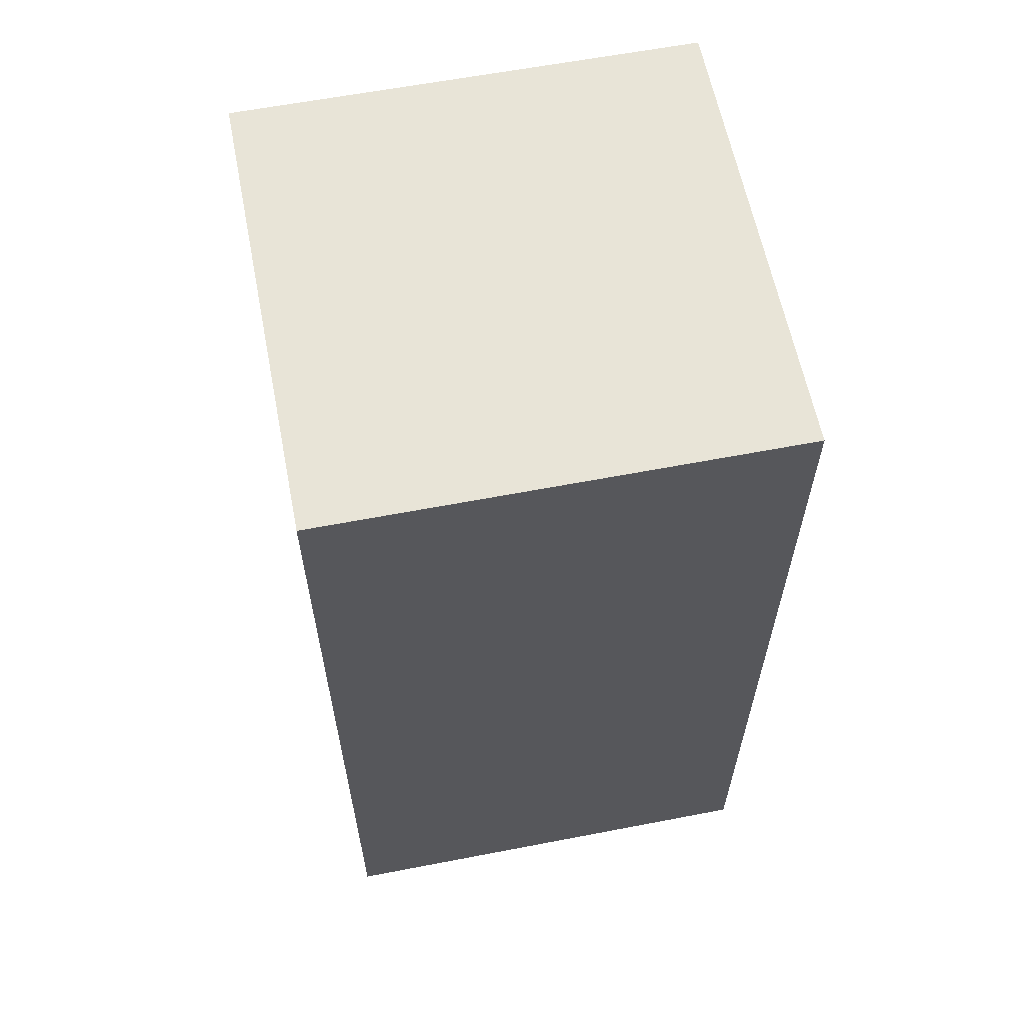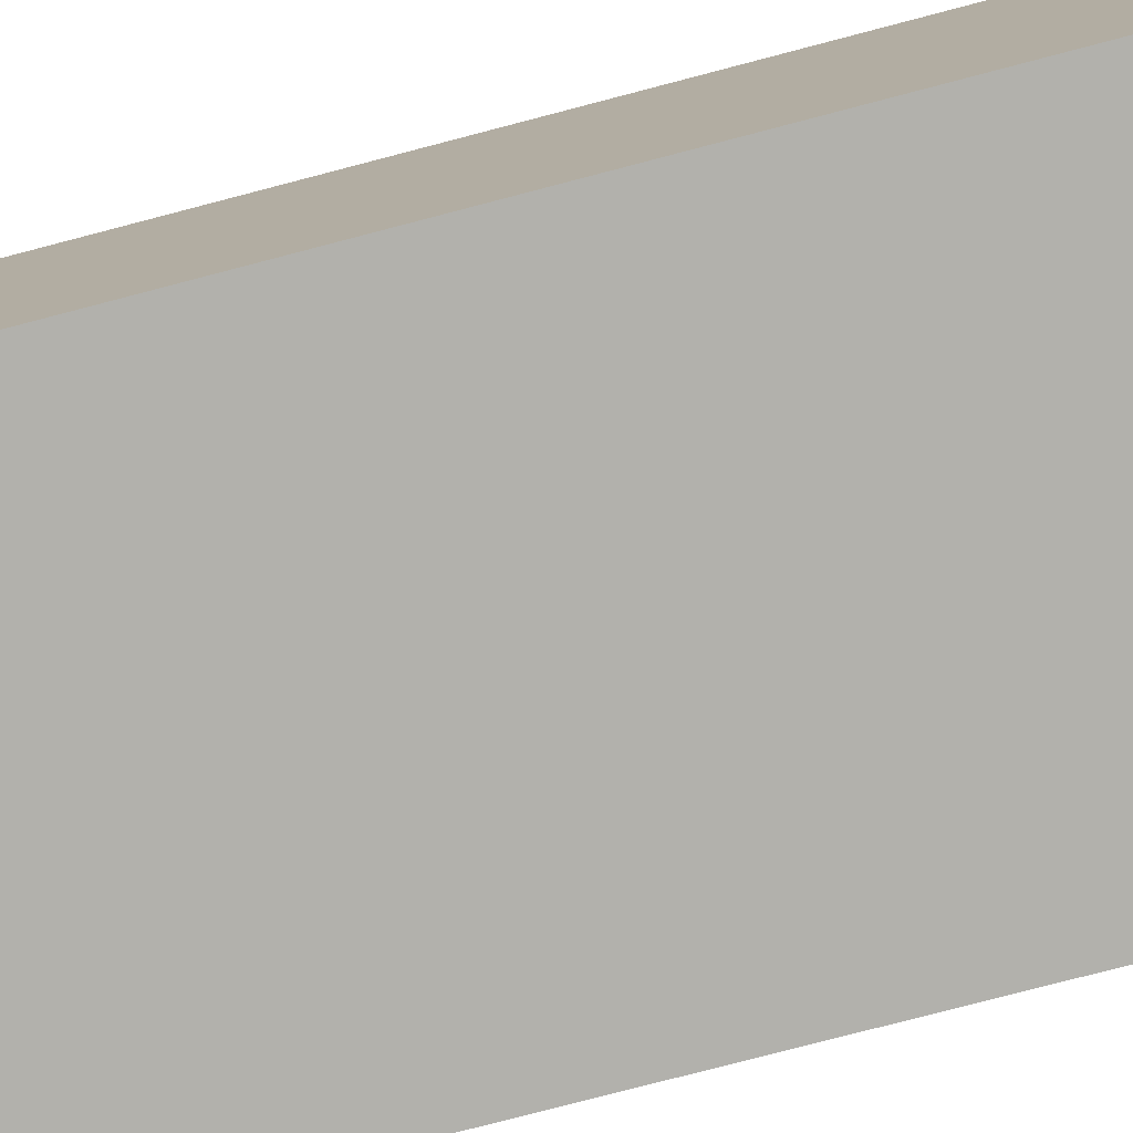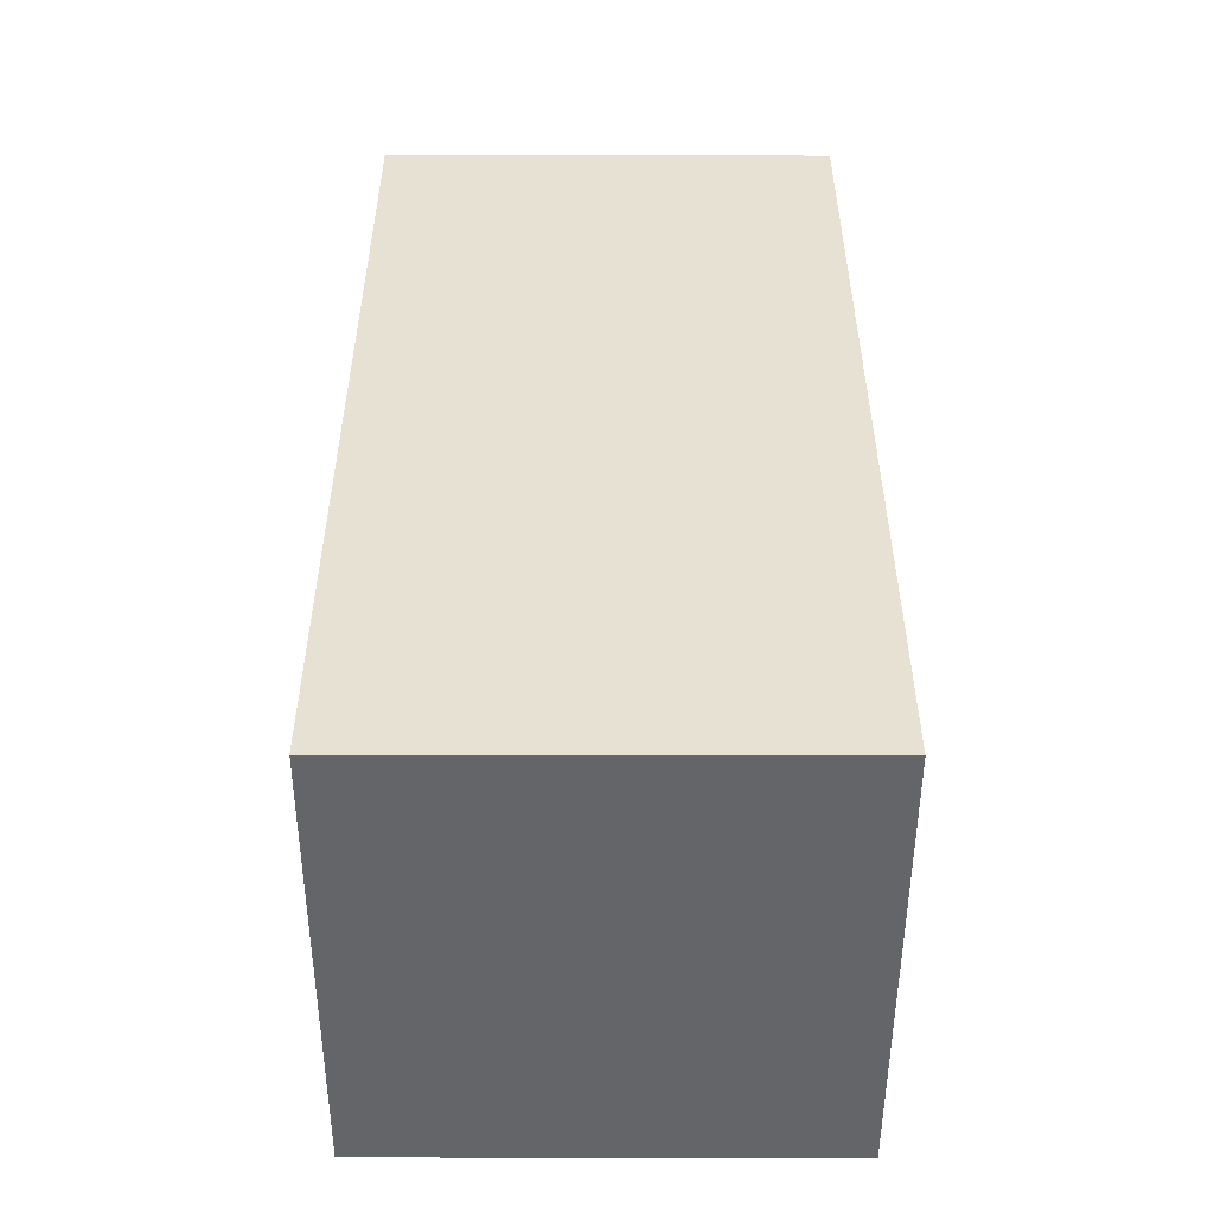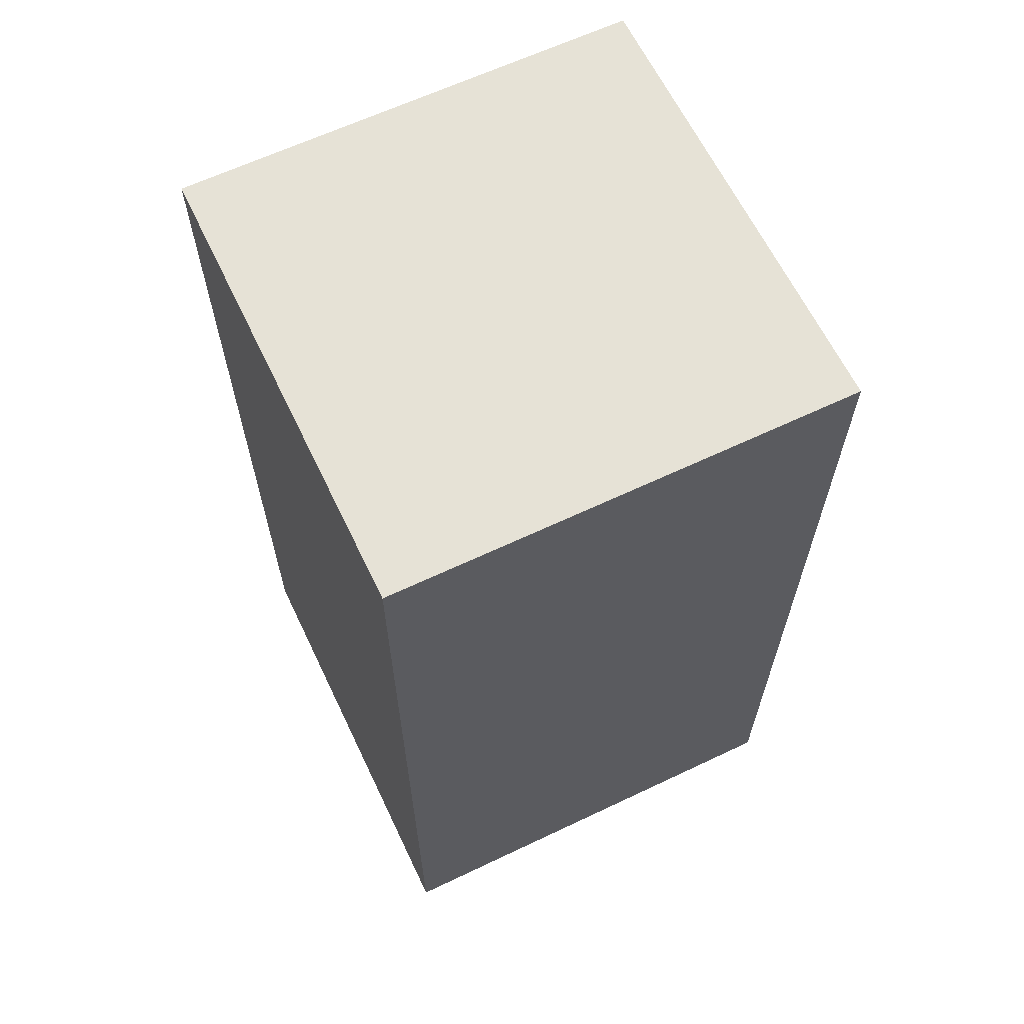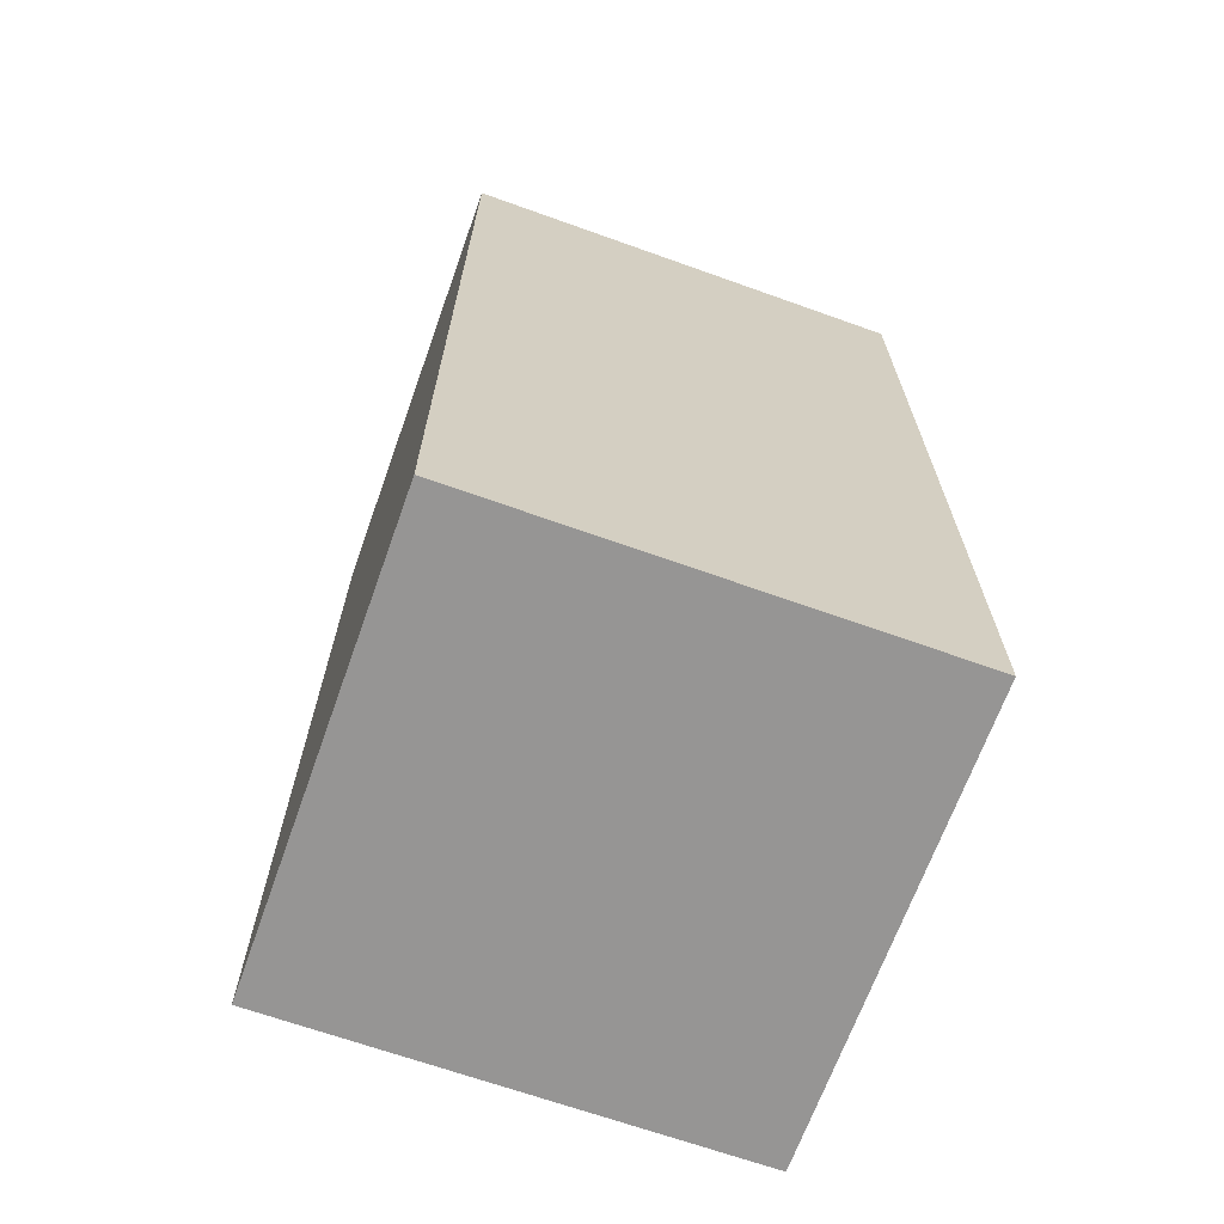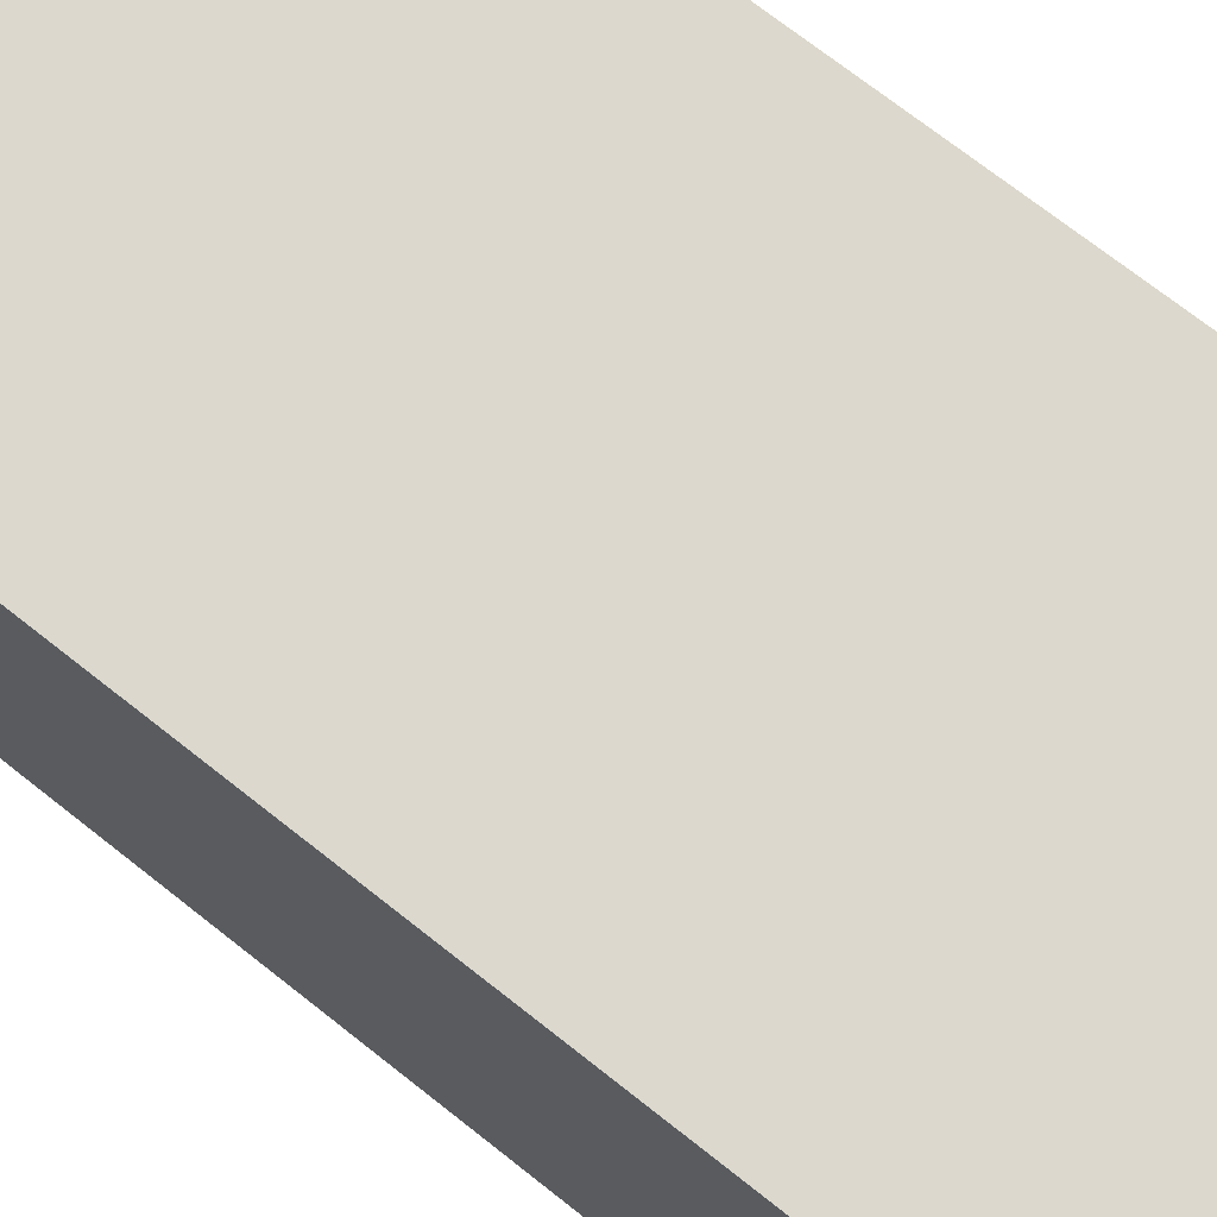
<metadata>
{"format":"obj","ext":"obj","renderer":"f3d","projection":"perspective","resolution":1024,"background":"white","views":[{"elev":61.3,"azim":168.9,"up":"+Y"},{"elev":-78.9,"azim":104.6,"up":"+Z"},{"elev":-51.4,"azim":-0.1,"up":"+Y"},{"elev":63.8,"azim":-115.6,"up":"+Y"},{"elev":-67.6,"azim":160.3,"up":"+Y"},{"elev":72.5,"azim":-51.8,"up":"+Z"}]}
</metadata>
<code>
o
v -0.1 0 0.1
v -0.1 0 1.49e-08
v -0.1 0.1 0.1
v -0.1 0.1 1.49e-08
v -0.1 0.2 0.1
v -0.1 0.2 1.49e-08
v -1.49e-08 0 0.1
v -1.49e-08 0 1.49e-08
v -1.49e-08 0.1 0.1
v -1.49e-08 0.1 1.49e-08
v -1.49e-08 0.2 0.1
v -1.49e-08 0.2 1.49e-08
v -0.1 0 0.1
v -0.1 0.1 0.1
v -0.1 0.2 0.1
v -1.49e-08 0 0.1
v -1.49e-08 0.1 0.1
v -1.49e-08 0.2 0.1
v -0.1 0 1.49e-08
v -0.1 0.1 1.49e-08
v -0.1 0.2 1.49e-08
v -1.49e-08 0 1.49e-08
v -1.49e-08 0.1 1.49e-08
v -1.49e-08 0.2 1.49e-08
v -0.1 0 0.1
v -1.49e-08 0 0.1
v -0.1 0 1.49e-08
v -1.49e-08 0 1.49e-08
v -0.1 0.2 0.1
v -1.49e-08 0.2 0.1
v -0.1 0.2 1.49e-08
v -1.49e-08 0.2 1.49e-08
f 3 2 1
f 4 2 3
f 5 4 3
f 6 4 5
f 7 8 9
f 9 8 10
f 9 10 11
f 11 10 12
f 16 14 13
f 17 15 14
f 17 14 16
f 18 15 17
f 19 20 22
f 20 21 23
f 22 20 23
f 23 21 24
f 27 26 25
f 28 26 27
f 29 30 31
f 31 30 32

</code>
